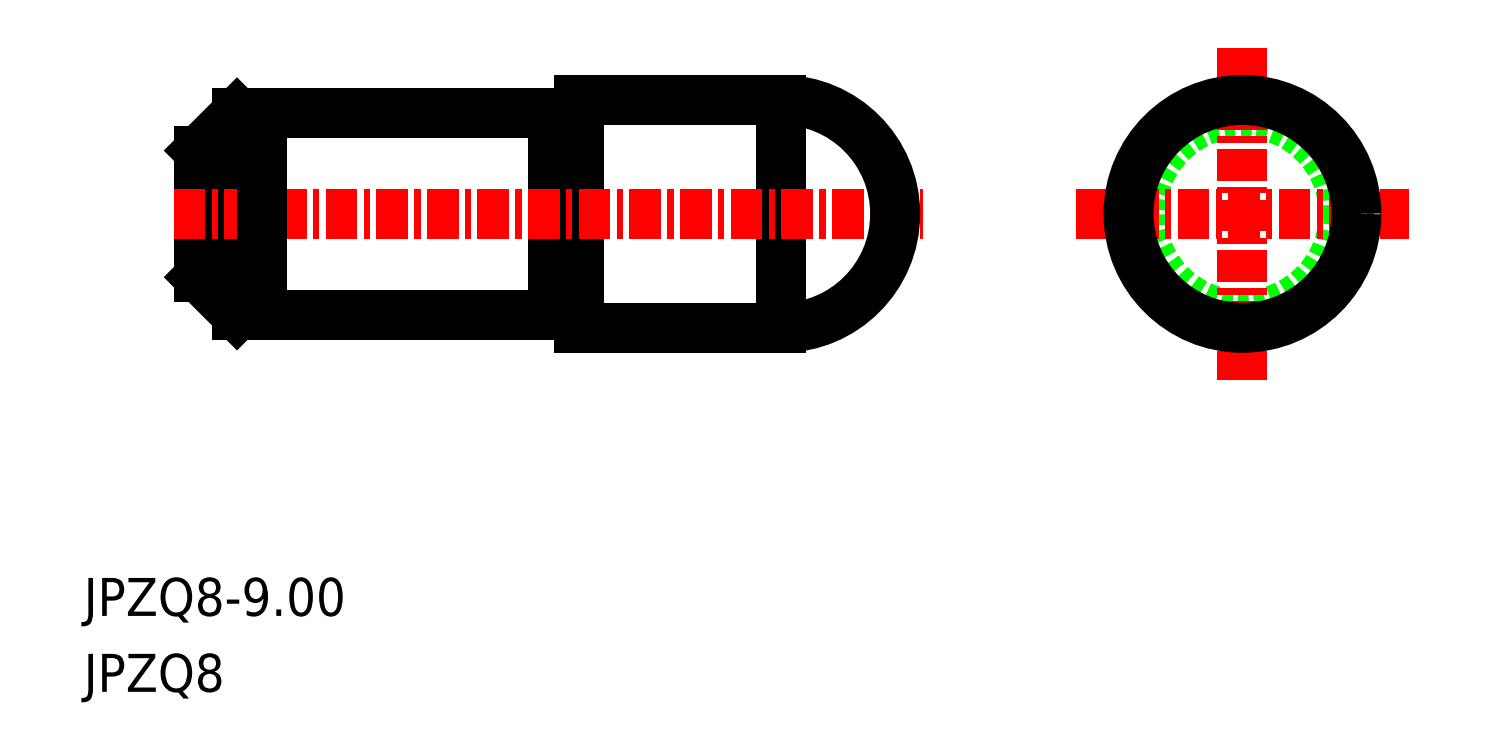
<metadata>
{"format":"dxf","ext":"dxf","renderer":"ezdxf+matplotlib","layout":"modelspace","background":"white","min_lineweight":24,"dpi":150}
</metadata>
<code>
0
SECTION
2
ENTITIES
0
LINE
8
0
10
-1784
20
-593.2
30
0
11
-1776
21
-593.2
31
0
0
CIRCLE
8
0
10
-1758
20
-588.7
30
0
40
4
0
LINE
8
CENTER
10
-1765
20
-588.7
30
0
11
-1751
21
-588.7
31
0
0
LINE
8
CENTER
10
-1758
20
-582.1
30
0
11
-1758
21
-595.3
31
0
0
CIRCLE
8
0
10
-1758
20
-588.7
30
0
40
4.5
0
LINE
8
0
10
-1784
20
-584.2
30
0
11
-1776
21
-584.2
31
0
0
LINE
8
0
10
-1776
20
-593.2
30
0
11
-1776
21
-584.2
31
0
0
TEXT
8
0
10
-1804
20
-607.6
30
0
40
1.5
1
JPZQ8
0
TEXT
8
0
10
-1804
20
-604.6
30
0
40
1.5
1
JPZQ8-9
0
LINE
8
0
10
-1785
20
-584.9
30
0
11
-1784
21
-584.9
31
0
0
LINE
8
0
10
-1798
20
-584.7
30
0
11
-1785
21
-584.7
31
0
0
LINE
8
0
10
-1798
20
-592.7
30
0
11
-1785
21
-592.7
31
0
0
LINE
8
0
10
-1784
20
-584.2
30
0
11
-1784
21
-593.2
31
0
0
LINE
8
0
10
-1799
20
-586.2
30
0
11
-1799
21
-591.2
31
0
0
LINE
8
0
10
-1785
20
-584.7
30
0
11
-1785
21
-592.7
31
0
0
LINE
8
0
10
-1798
20
-592.7
30
0
11
-1798
21
-584.7
31
0
0
LINE
8
CENTER
10
-1800
20
-588.7
30
0
11
-1771
21
-588.7
31
0
0
ARC
8
0
10
-1784
20
-584.7
30
0
40
0.2
50
270
51
0
0
ARC
8
0
10
-1785
20
-584.7
30
0
40
0.2
50
180
51
270
0
ARC
8
0
10
-1785
20
-592.7
30
0
40
0.2
50
90
51
180
0
ARC
8
0
10
-1784
20
-592.7
30
0
40
0.2
50
0
51
90
0
LINE
8
0
10
-1785
20
-592.5
30
0
11
-1784
21
-592.5
31
0
0
LINE
8
0
10
-1797
20
-592.7
30
0
11
-1797
21
-584.7
31
0
0
LINE
8
0
10
-1798
20
-584.7
30
0
11
-1799
21
-586.2
31
0
0
LINE
8
0
10
-1799
20
-591.2
30
0
11
-1798
21
-592.7
31
0
0
ARC
8
0
10
-1776
20
-588.7
30
0
40
4.5
50
270
51
90
0
ENDSEC
0
EOF

</code>
